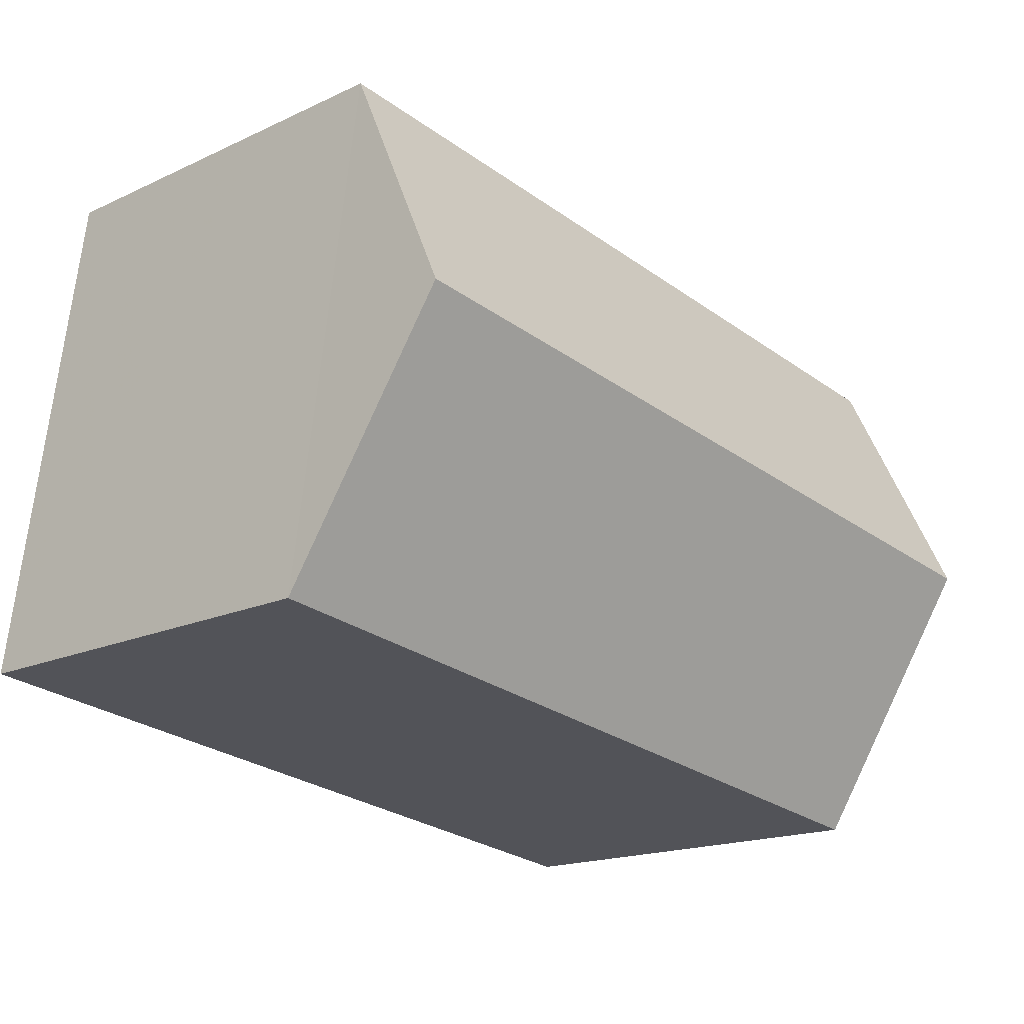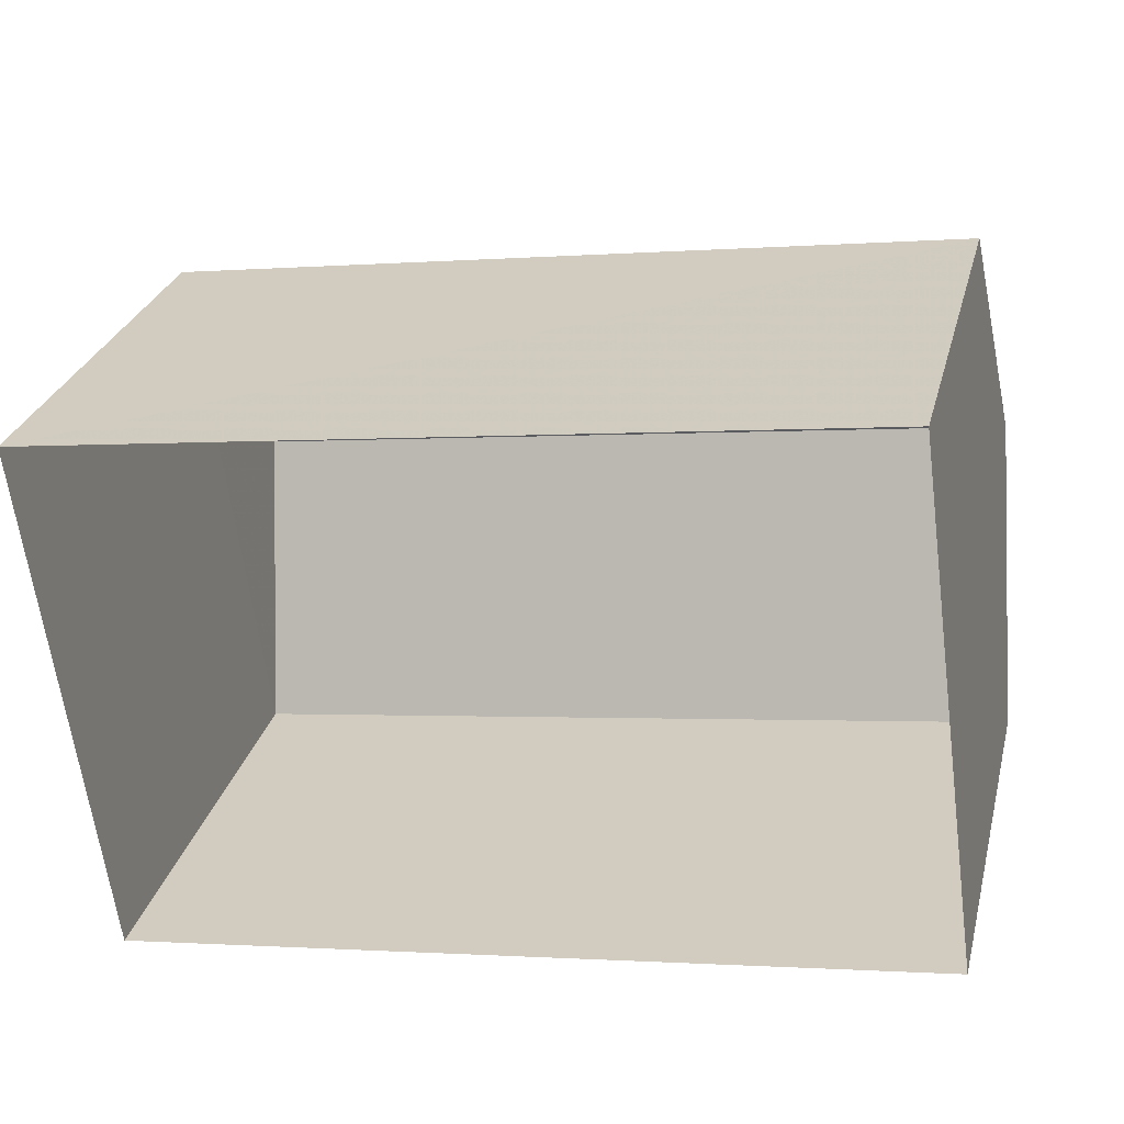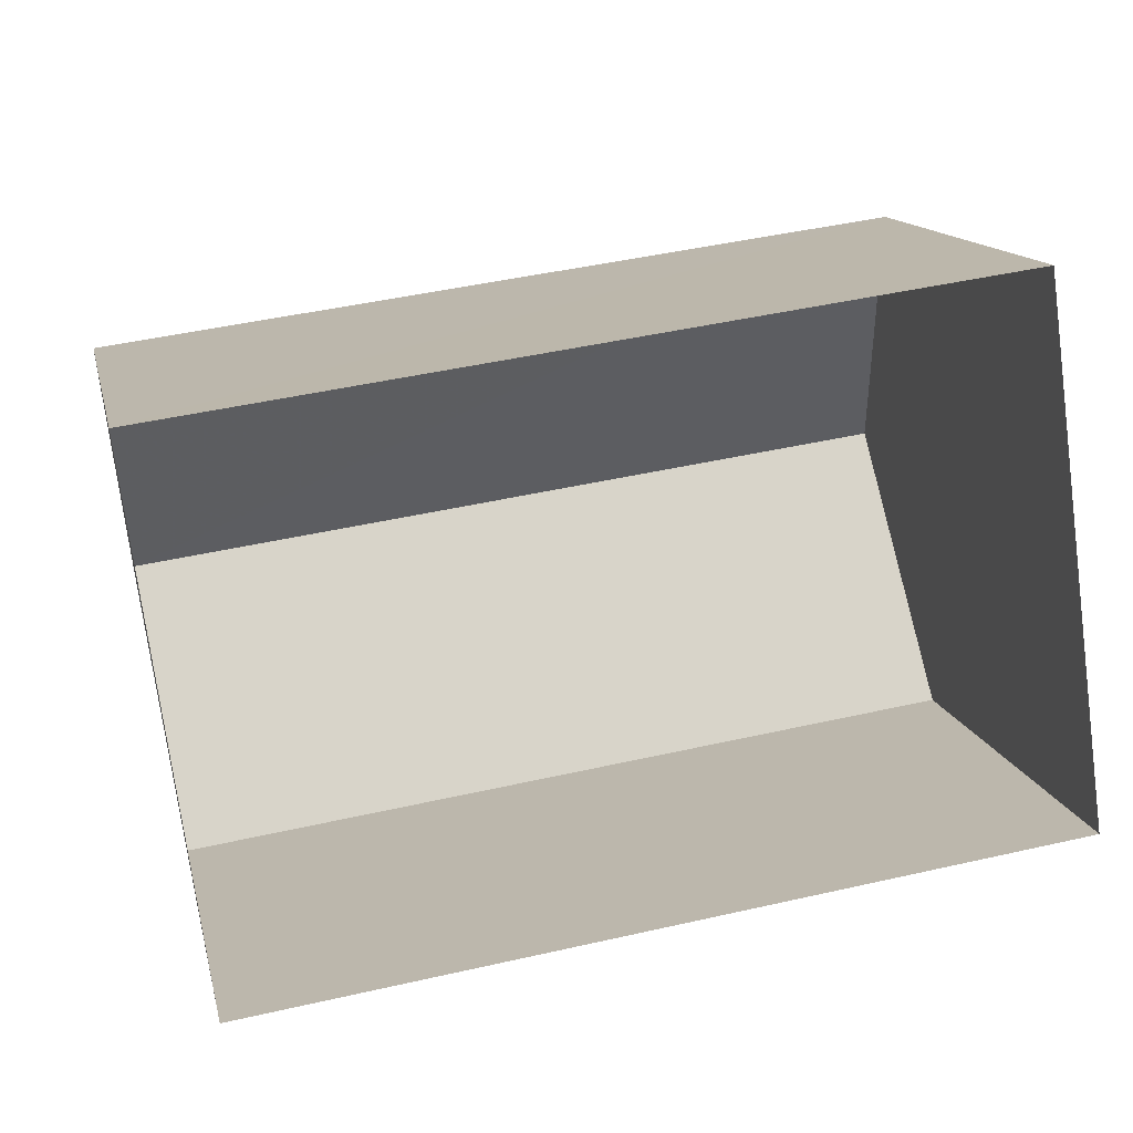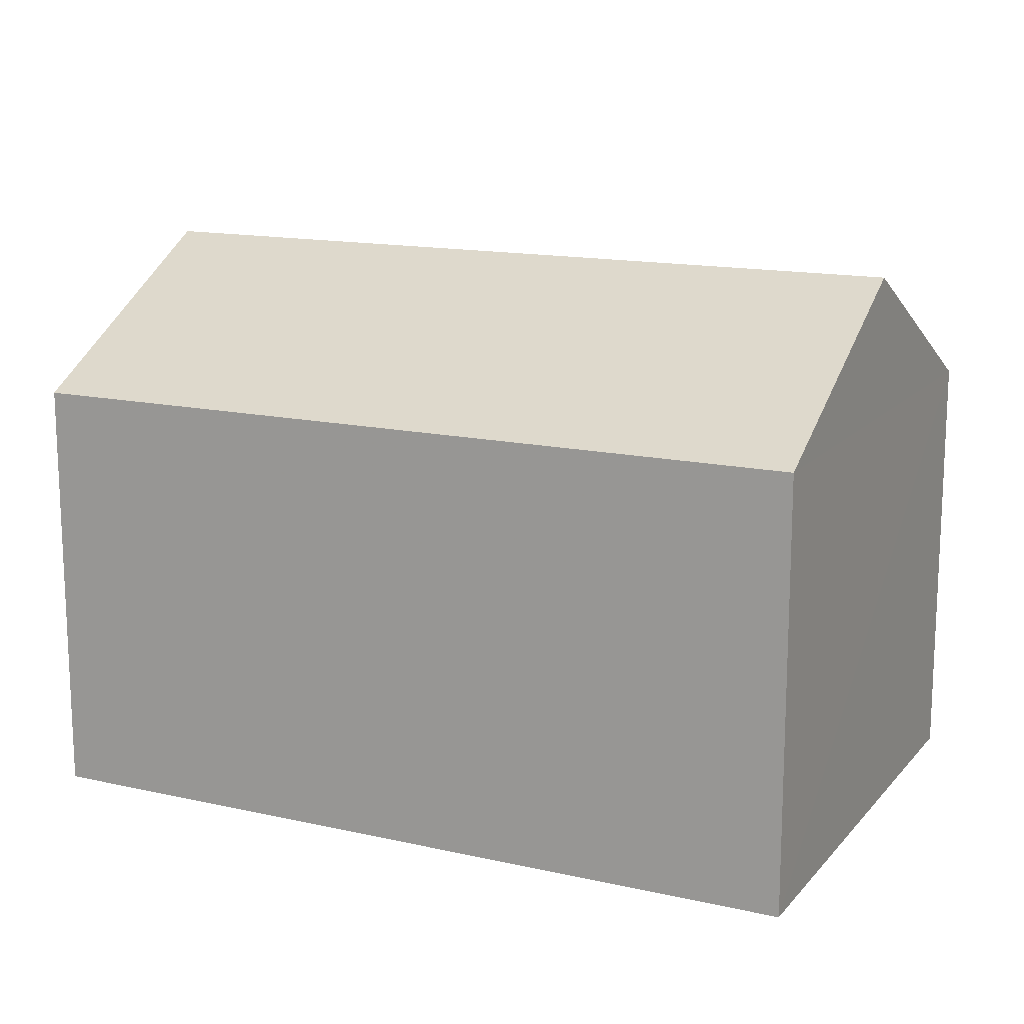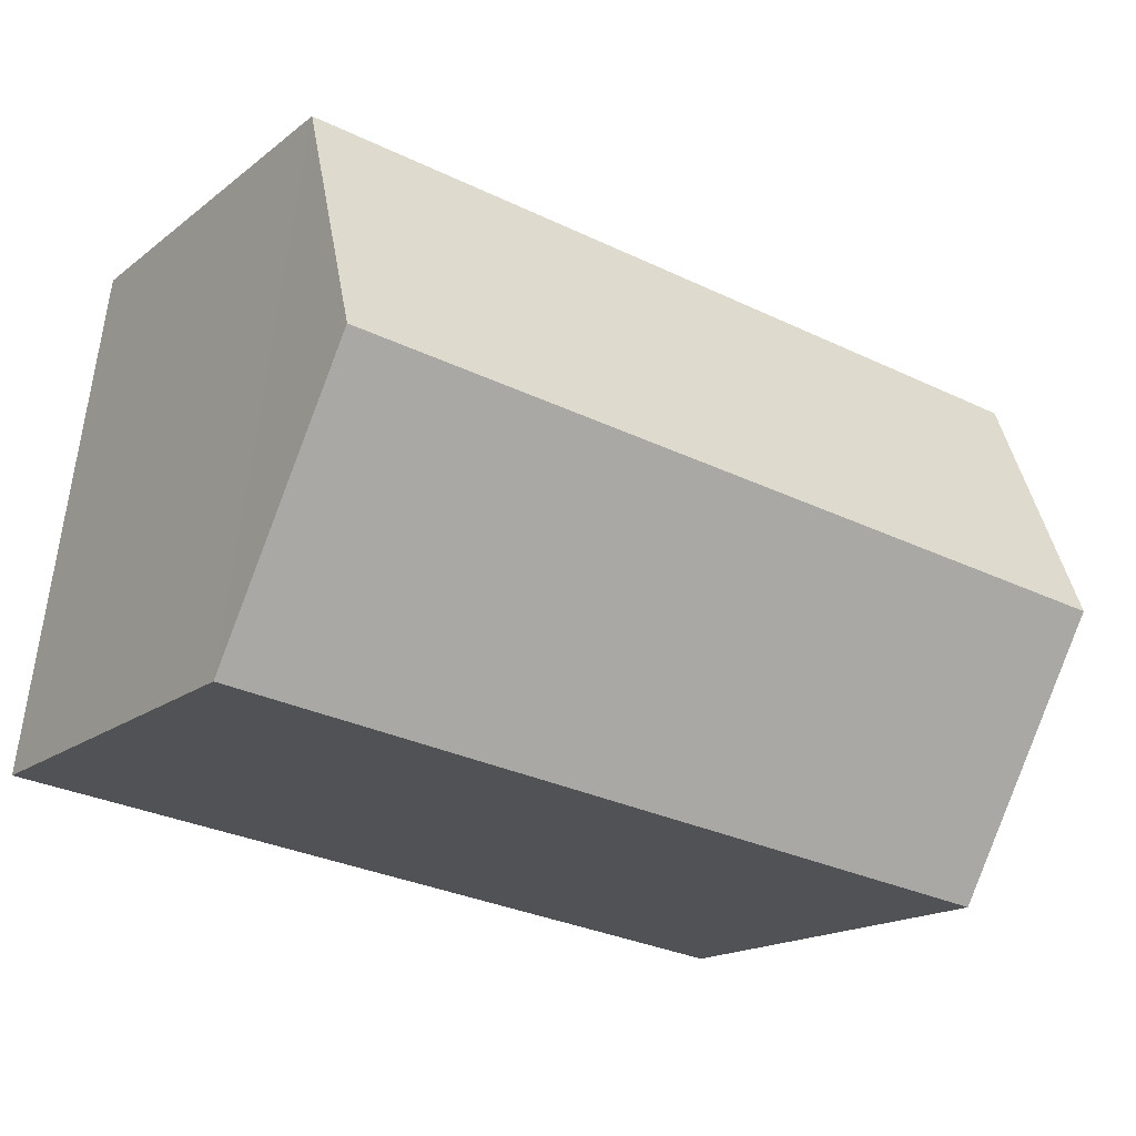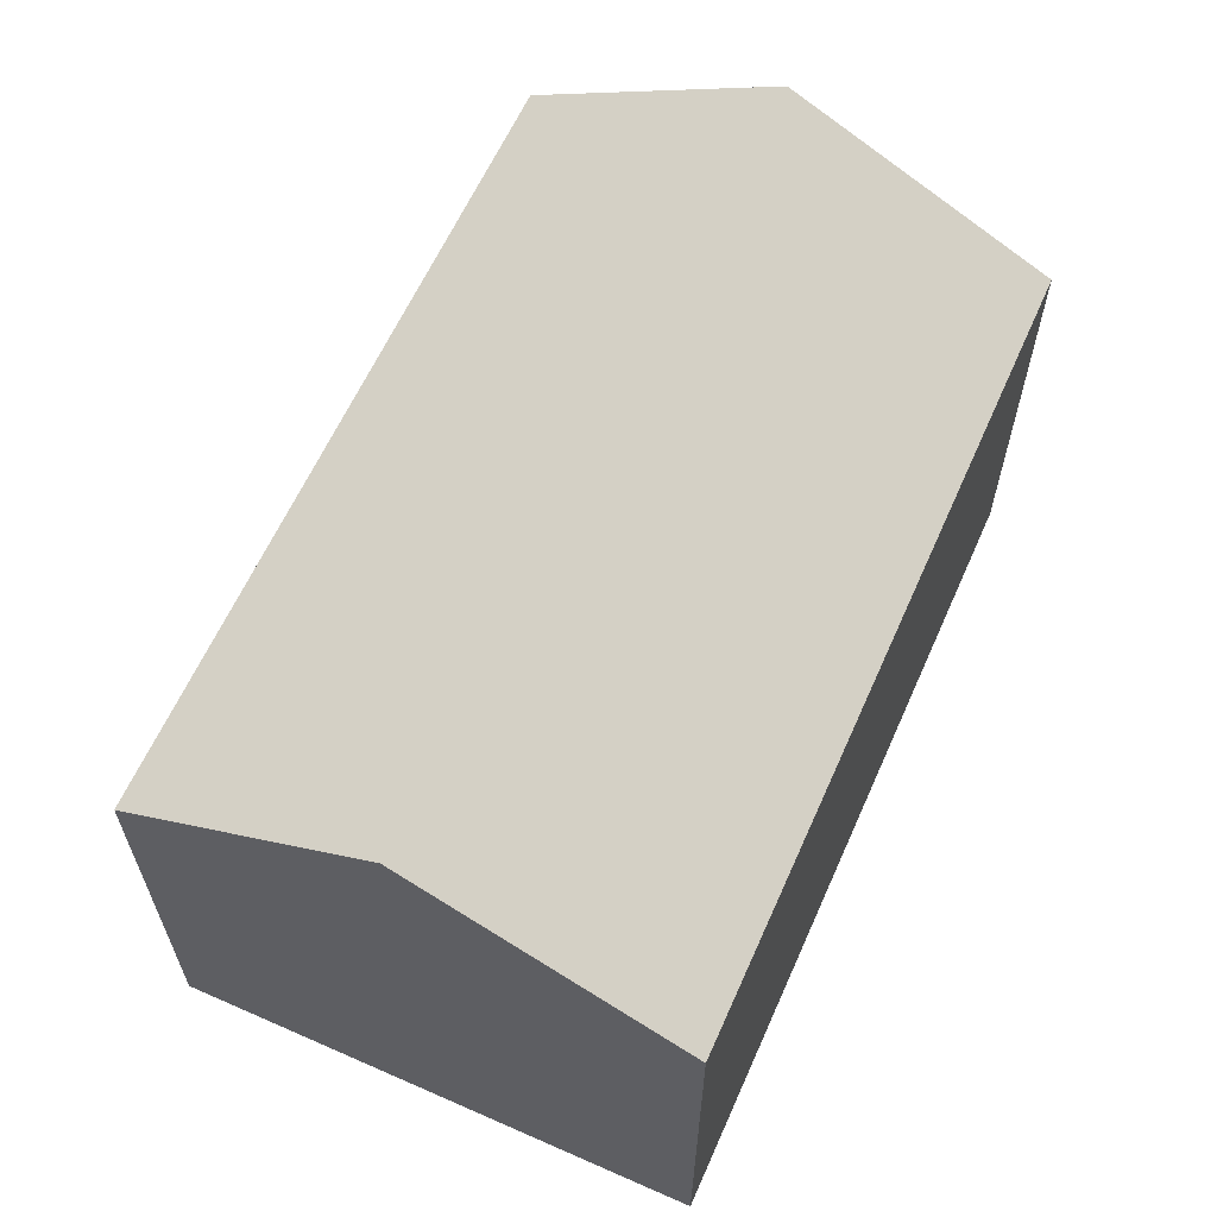
<metadata>
{"format":"obj","ext":"obj","renderer":"f3d","projection":"perspective","resolution":1024,"background":"white","views":[{"elev":-17.1,"azim":-46.9,"up":"+Y"},{"elev":28.2,"azim":-166.1,"up":"+Y"},{"elev":13.9,"azim":167.6,"up":"+Y"},{"elev":14.7,"azim":-161.8,"up":"+Z"},{"elev":-17.0,"azim":-33.8,"up":"+Y"},{"elev":62.2,"azim":-73.7,"up":"+Z"}]}
</metadata>
<code>
v -8.837e+04 -9.868e+04 10.47
v -8.837e+04 -9.867e+04 10.47
v -8.836e+04 -9.867e+04 10.47
v -8.836e+04 -9.868e+04 10.47
v -8.837e+04 -9.867e+04 16.74
v -8.836e+04 -9.867e+04 18.78
v -8.836e+04 -9.867e+04 16.74
v -8.837e+04 -9.867e+04 18.78
v -8.836e+04 -9.868e+04 16.74
v -8.837e+04 -9.868e+04 16.73
f 1 2 3
f 4 1 3
f 5 6 7
f 8 6 5
f 6 8 9
f 9 8 10
f 8 5 10
f 6 9 7
f 9 4 3
f 7 9 3
f 10 1 4
f 9 10 4
f 10 2 1
f 10 5 2
f 5 3 2
f 5 7 3

</code>
